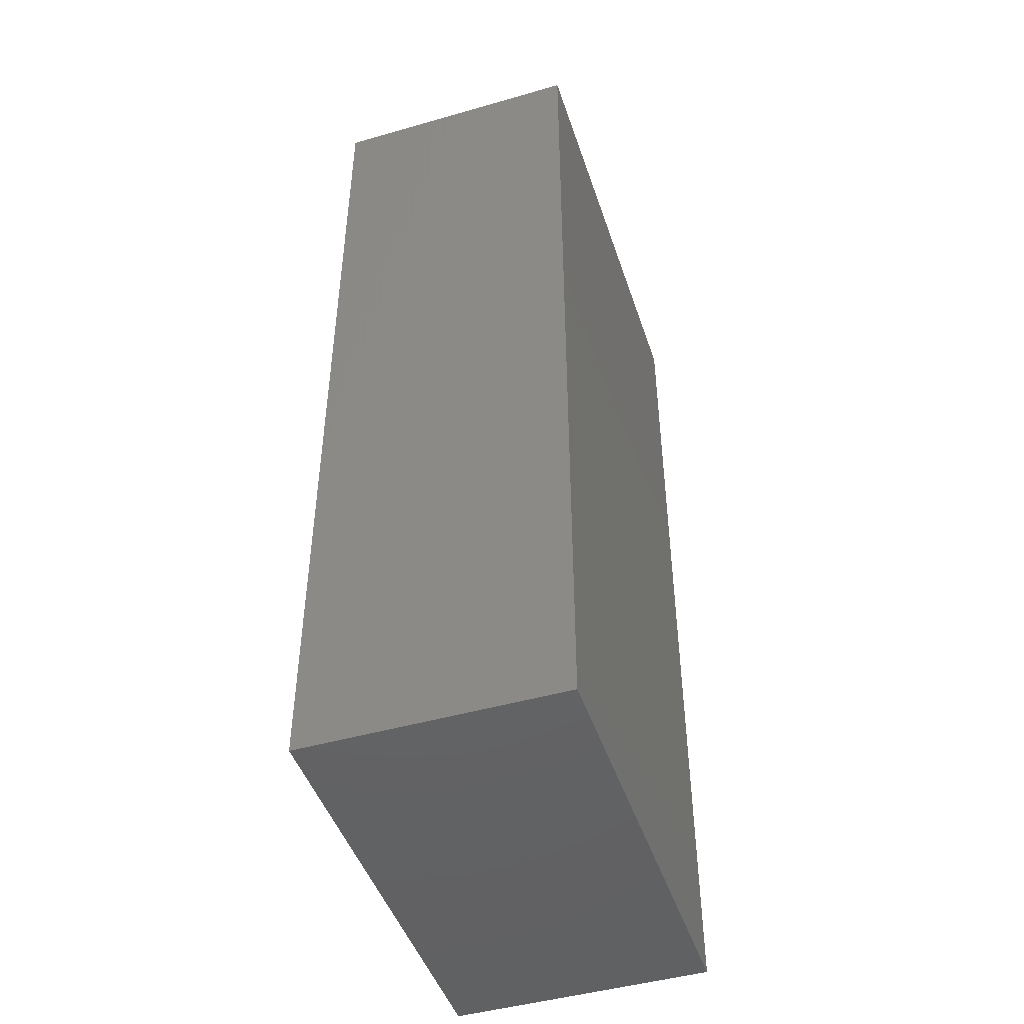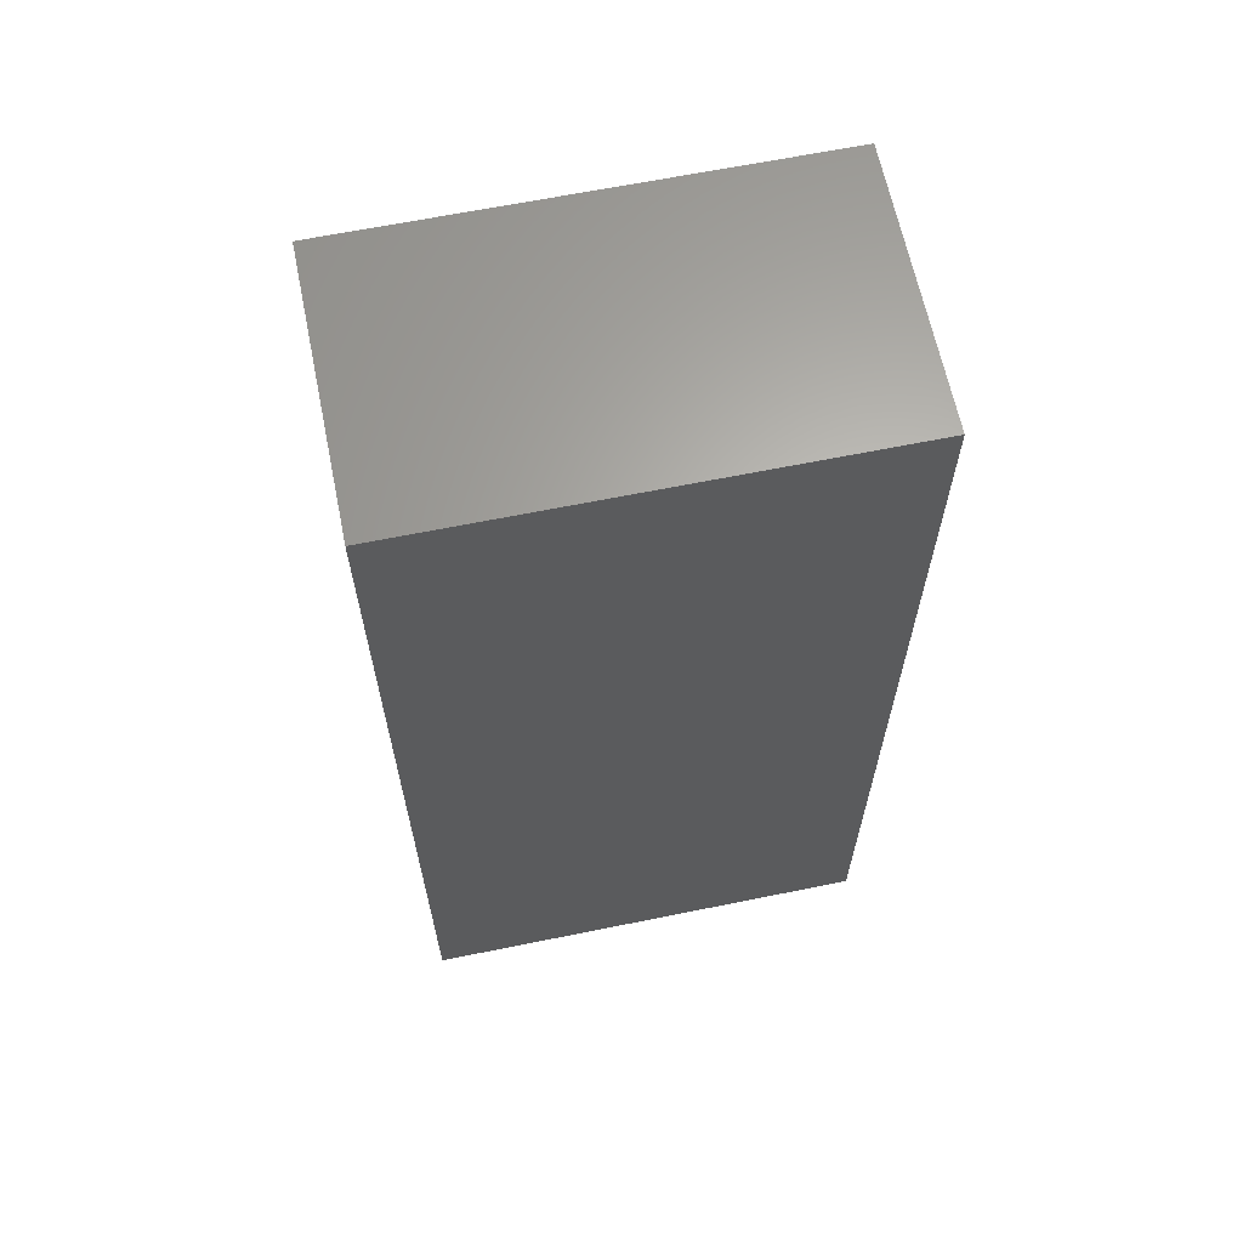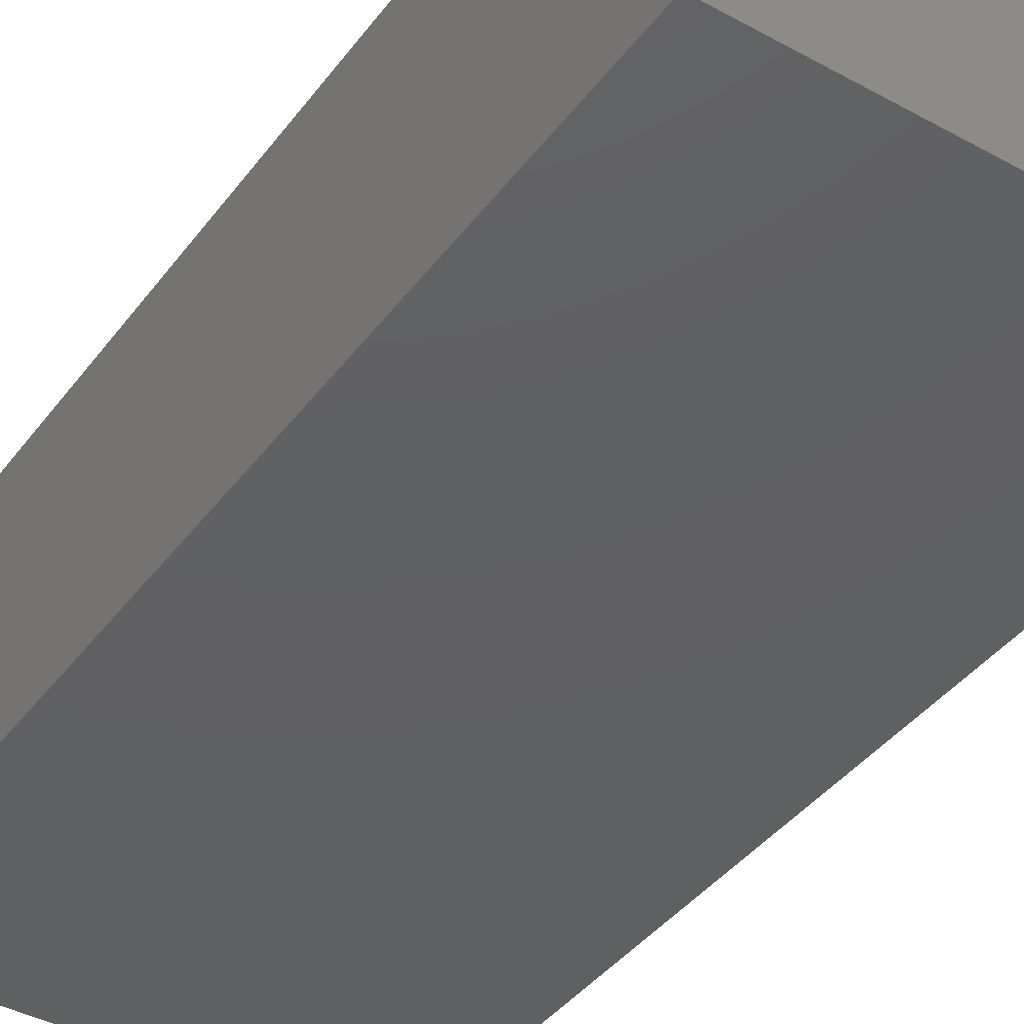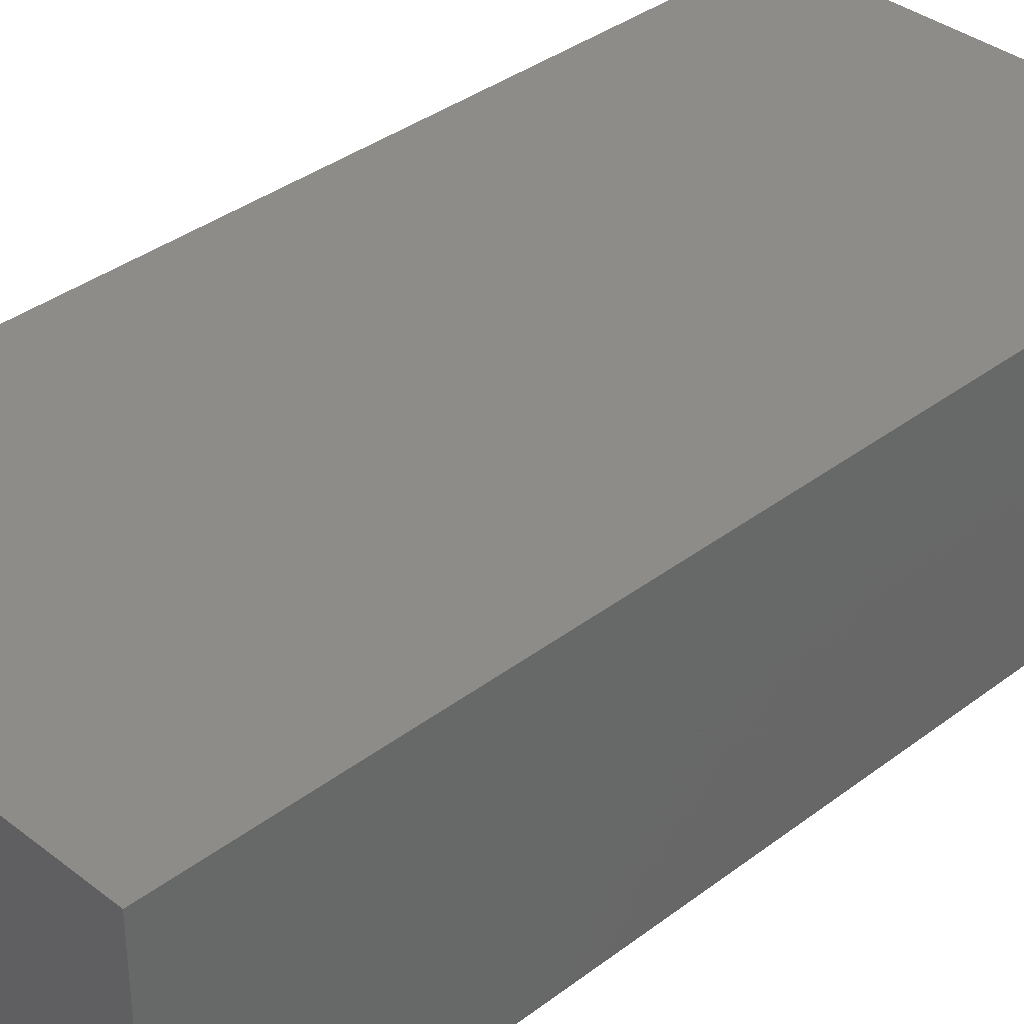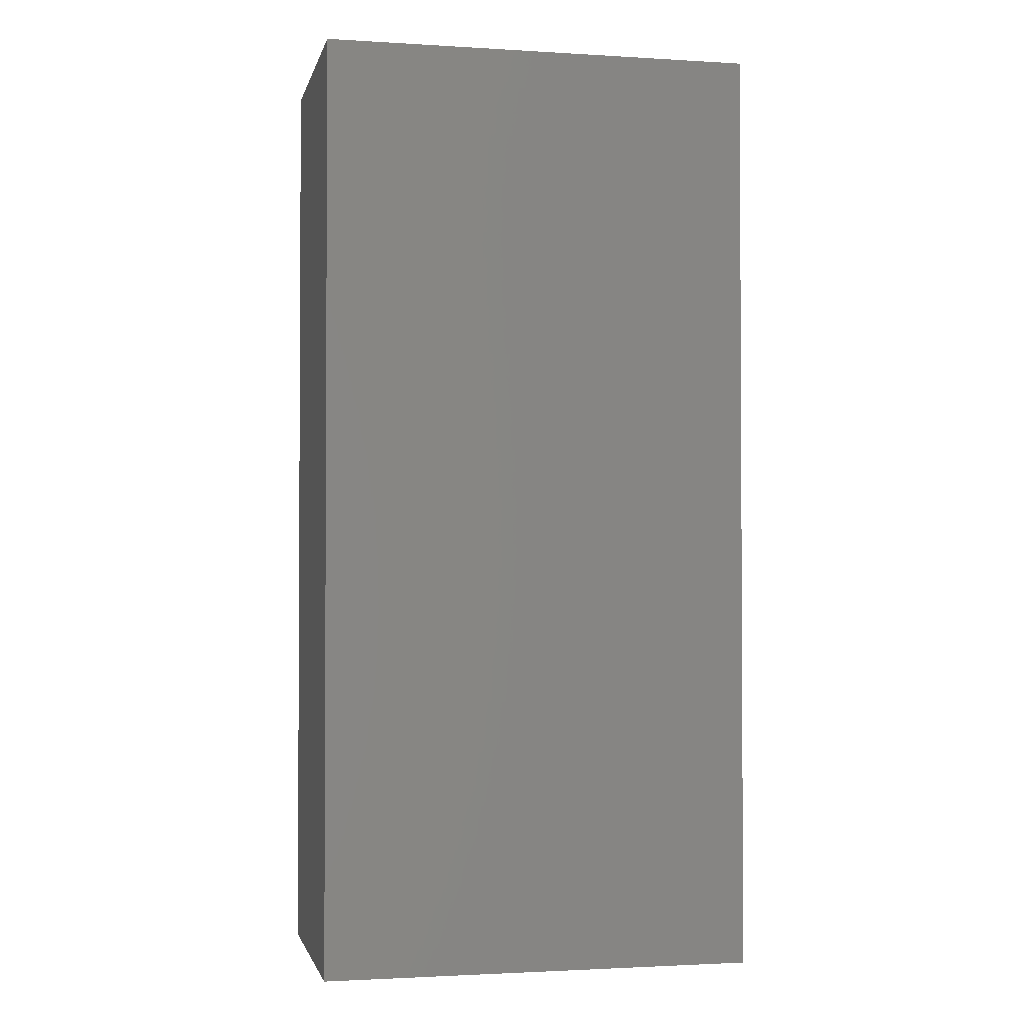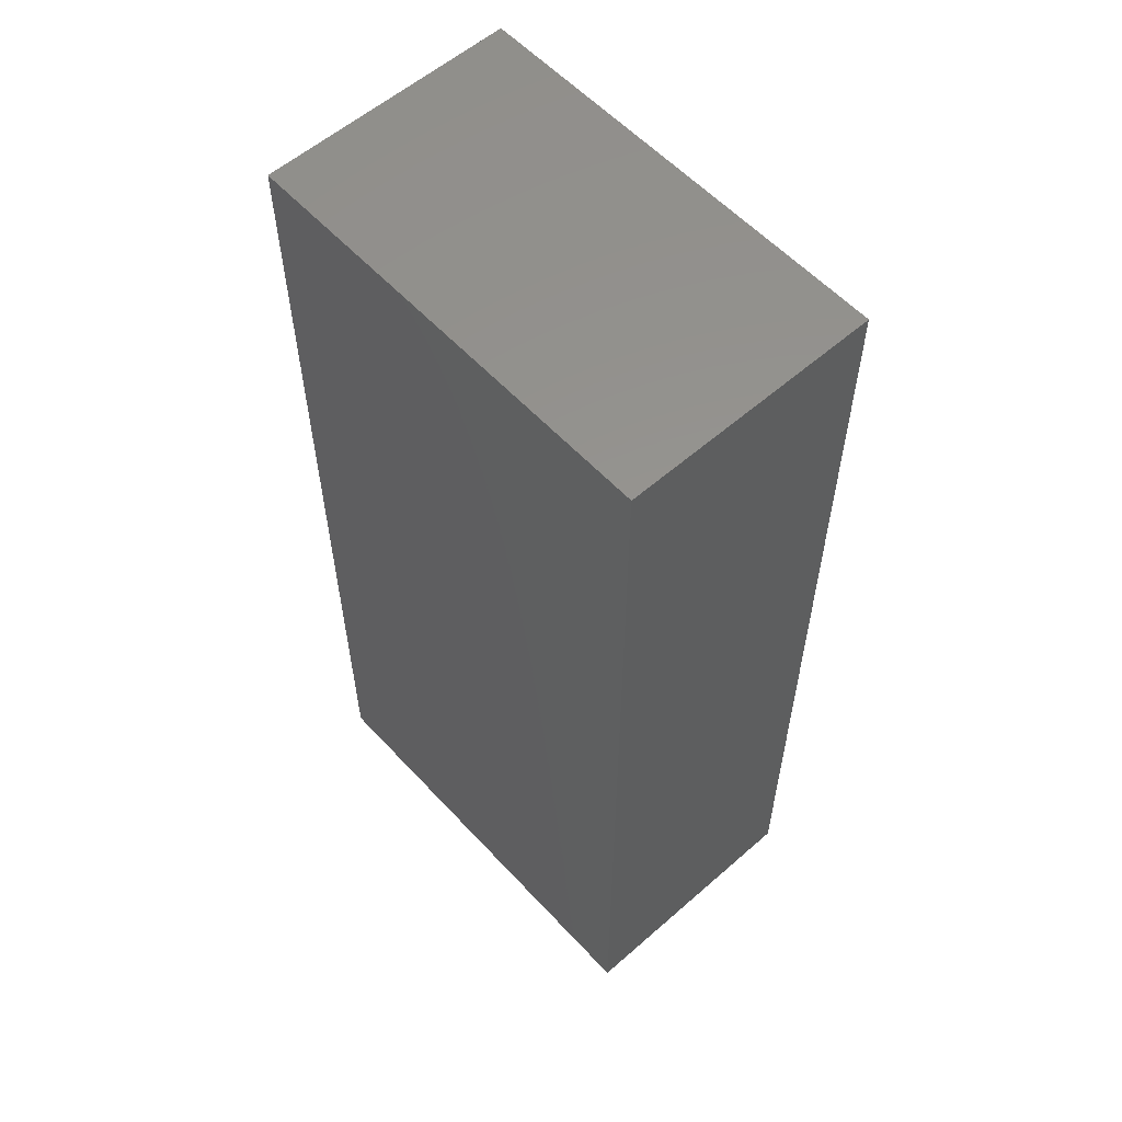
<metadata>
{"format":"stl","ext":"stl","renderer":"f3d","projection":"perspective","resolution":1024,"background":"white","views":[{"elev":-46.5,"azim":-71.9,"up":"+Y"},{"elev":64.4,"azim":-11.6,"up":"+Y"},{"elev":-41.3,"azim":-33.6,"up":"+Z"},{"elev":36.3,"azim":45.3,"up":"+Z"},{"elev":-1.9,"azim":167.7,"up":"+Y"},{"elev":57.5,"azim":47.8,"up":"+Y"}]}
</metadata>
<code>
# stl→obj: 8 verts, 12 faces
v -0.3516 0 0.2031
v -0.3516 0 0
v -0.004194 0 0.2031
v -0.004194 0 0
v -0.004194 0.75 0.2031
v -0.004194 0.75 0
v -0.3516 0.75 0.2031
v -0.3516 0.75 0
f 1 2 3
f 3 2 4
f 3 4 5
f 5 4 6
f 5 6 7
f 7 6 8
f 7 8 1
f 1 8 2
f 1 3 7
f 7 3 5
f 2 8 4
f 4 8 6

</code>
